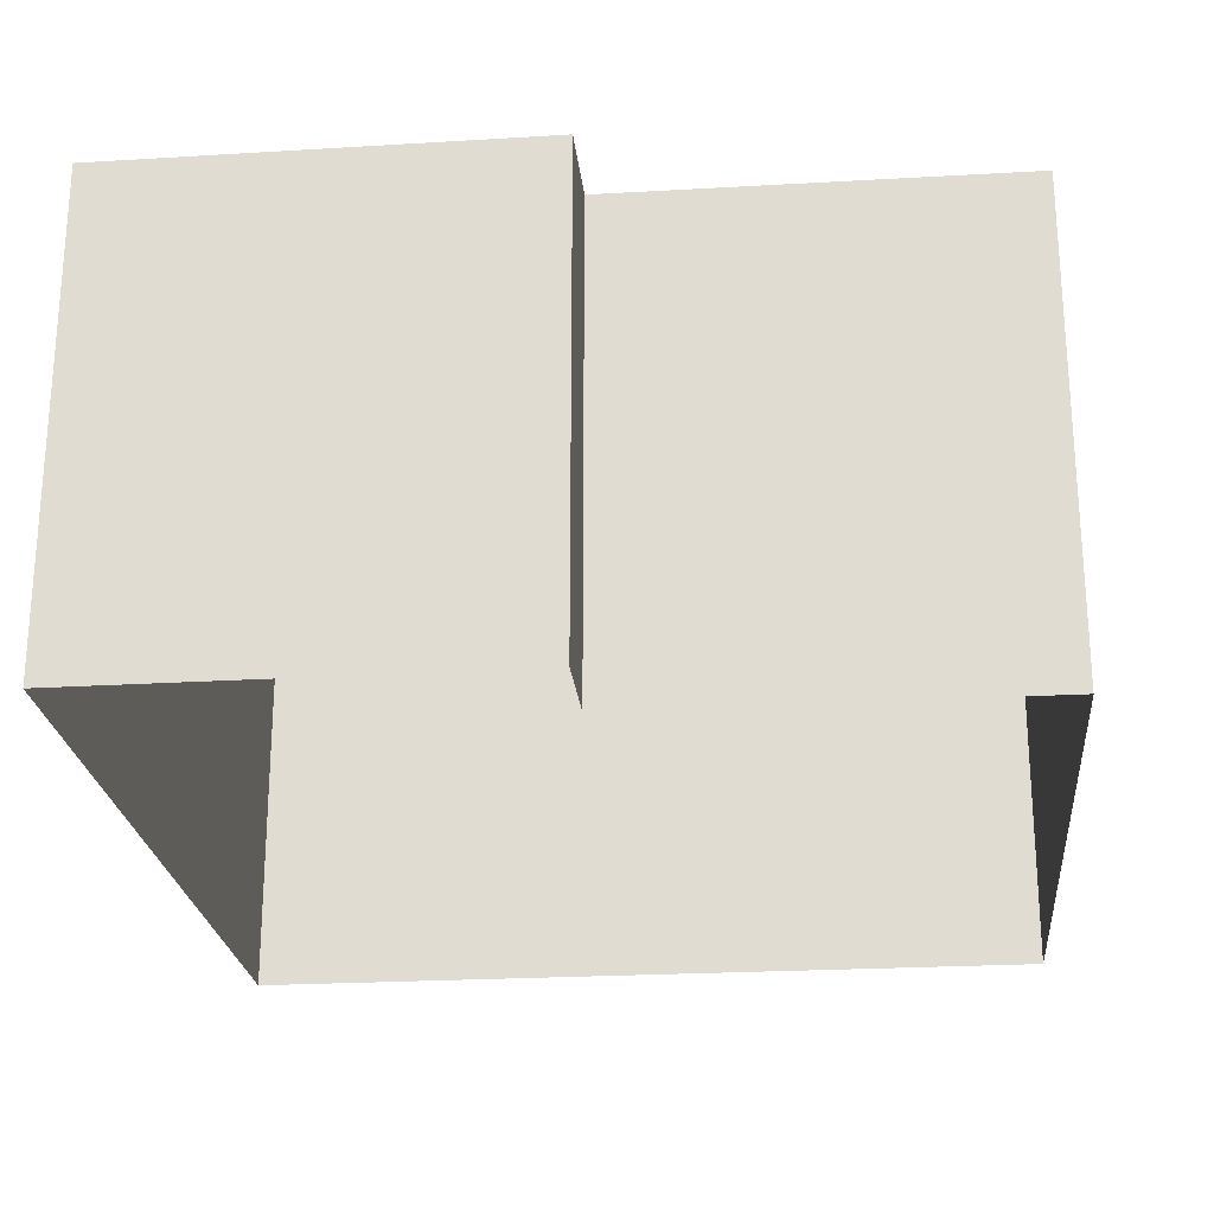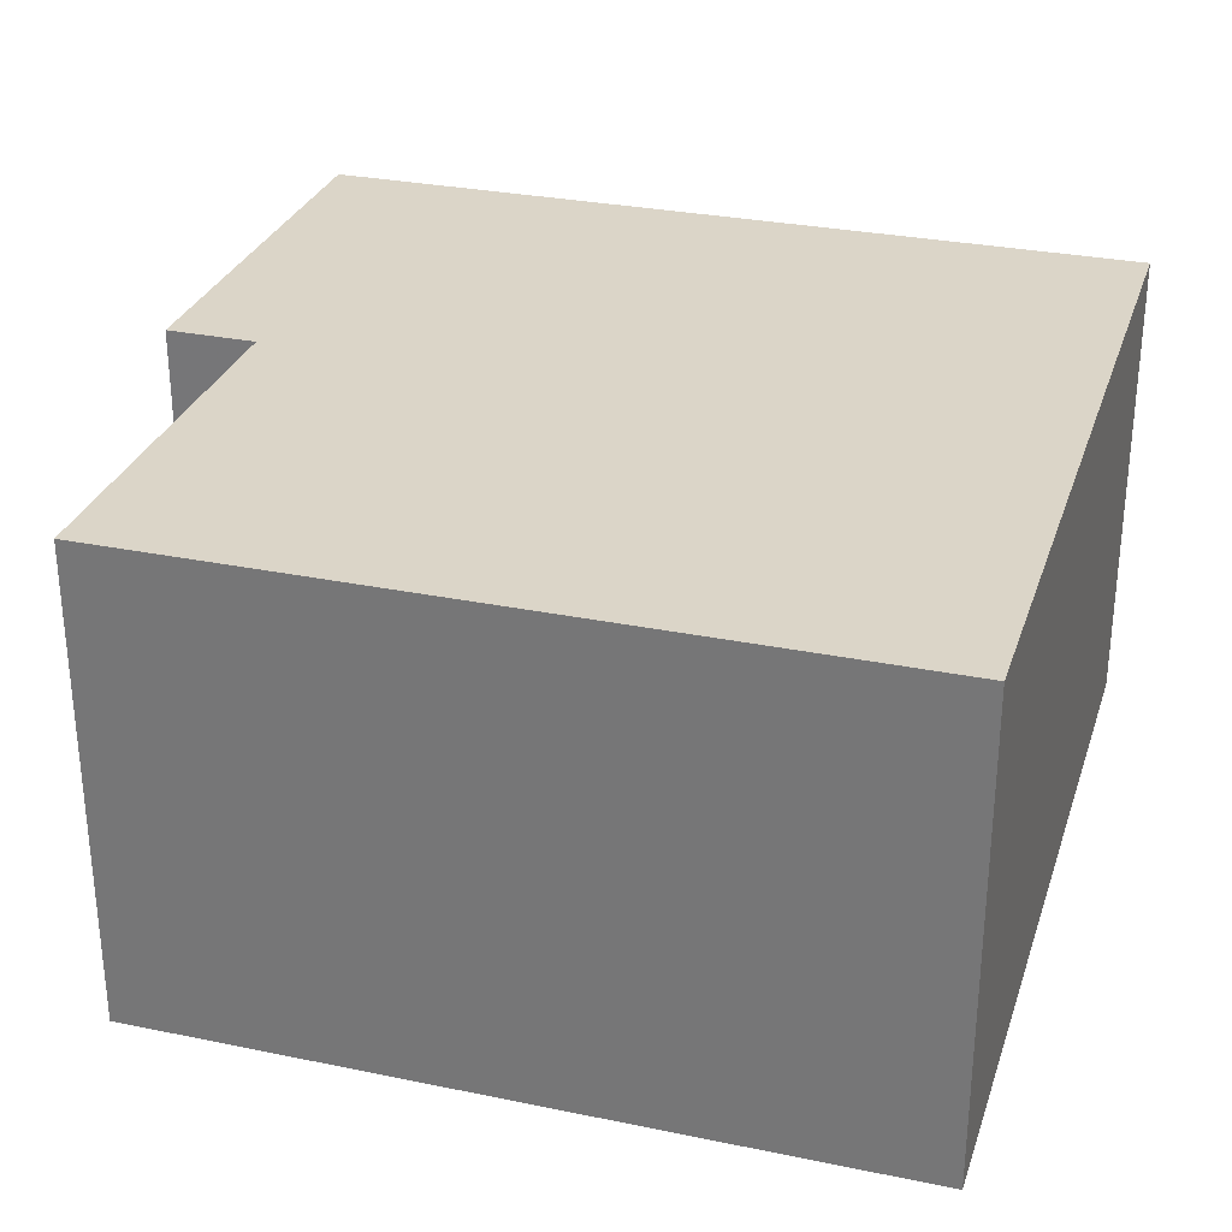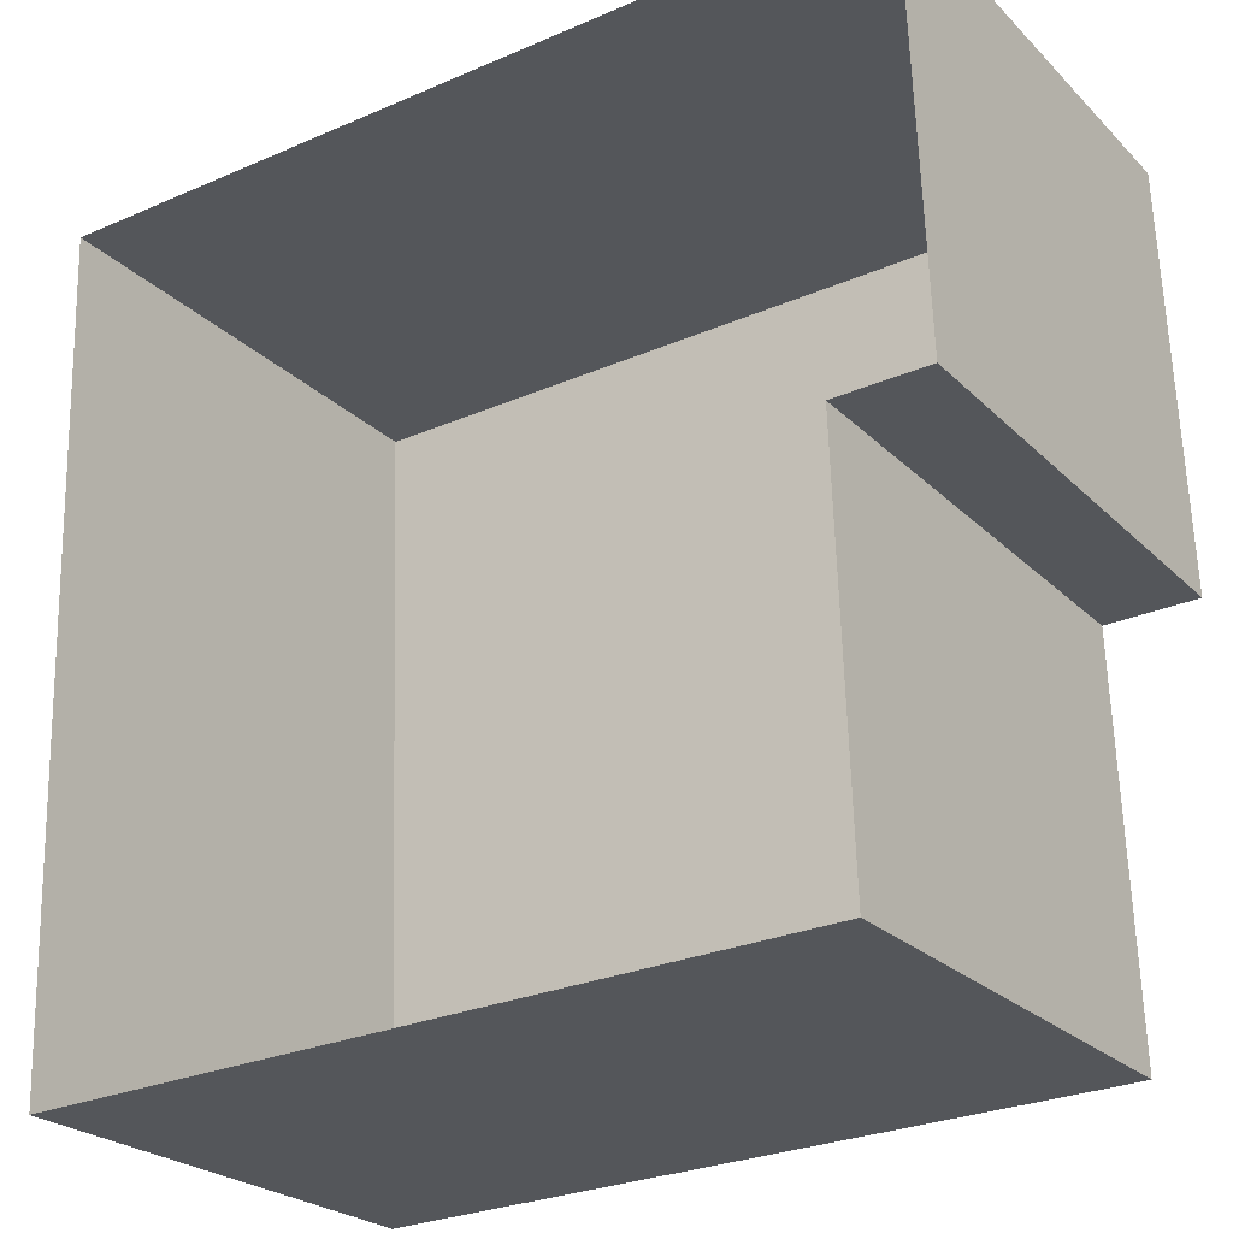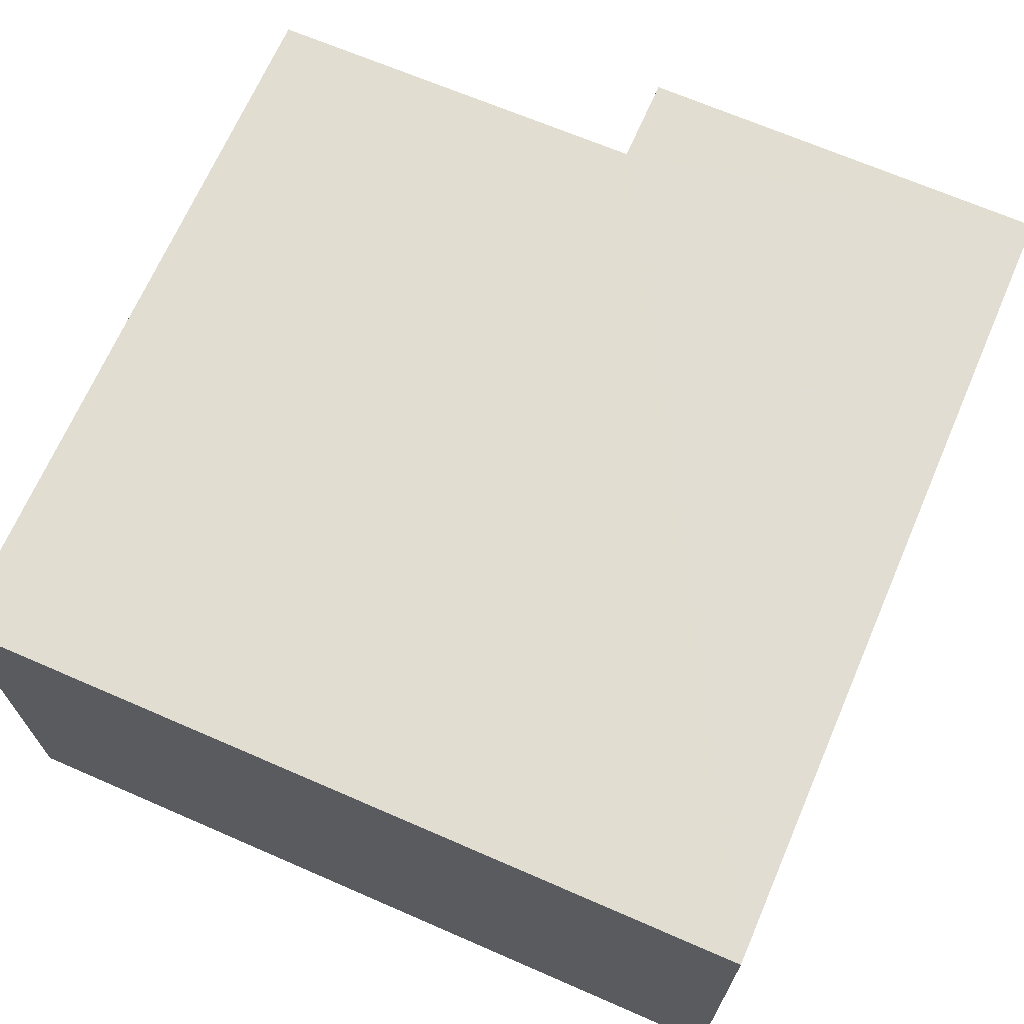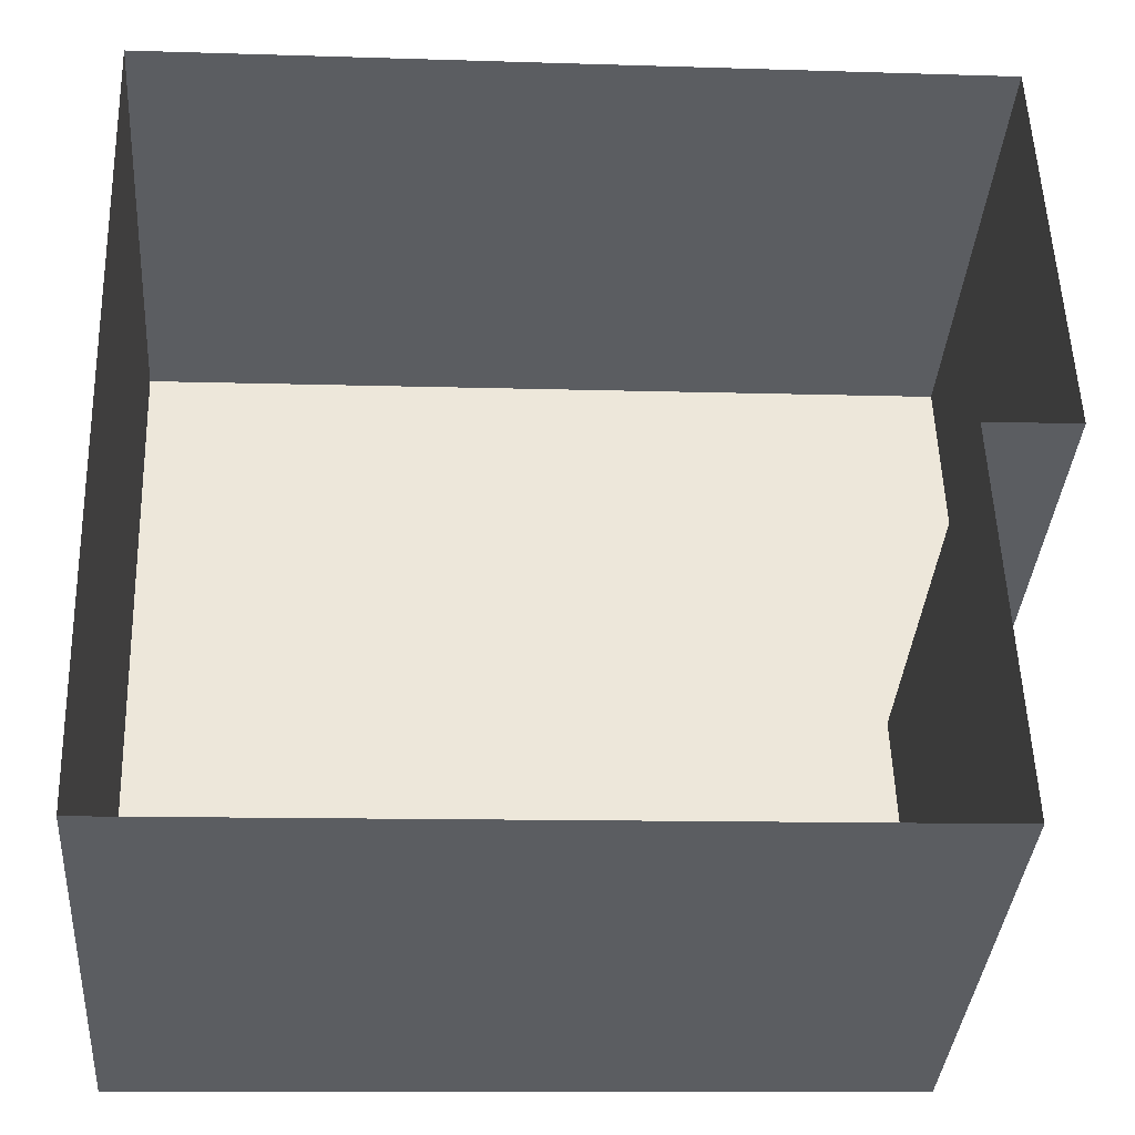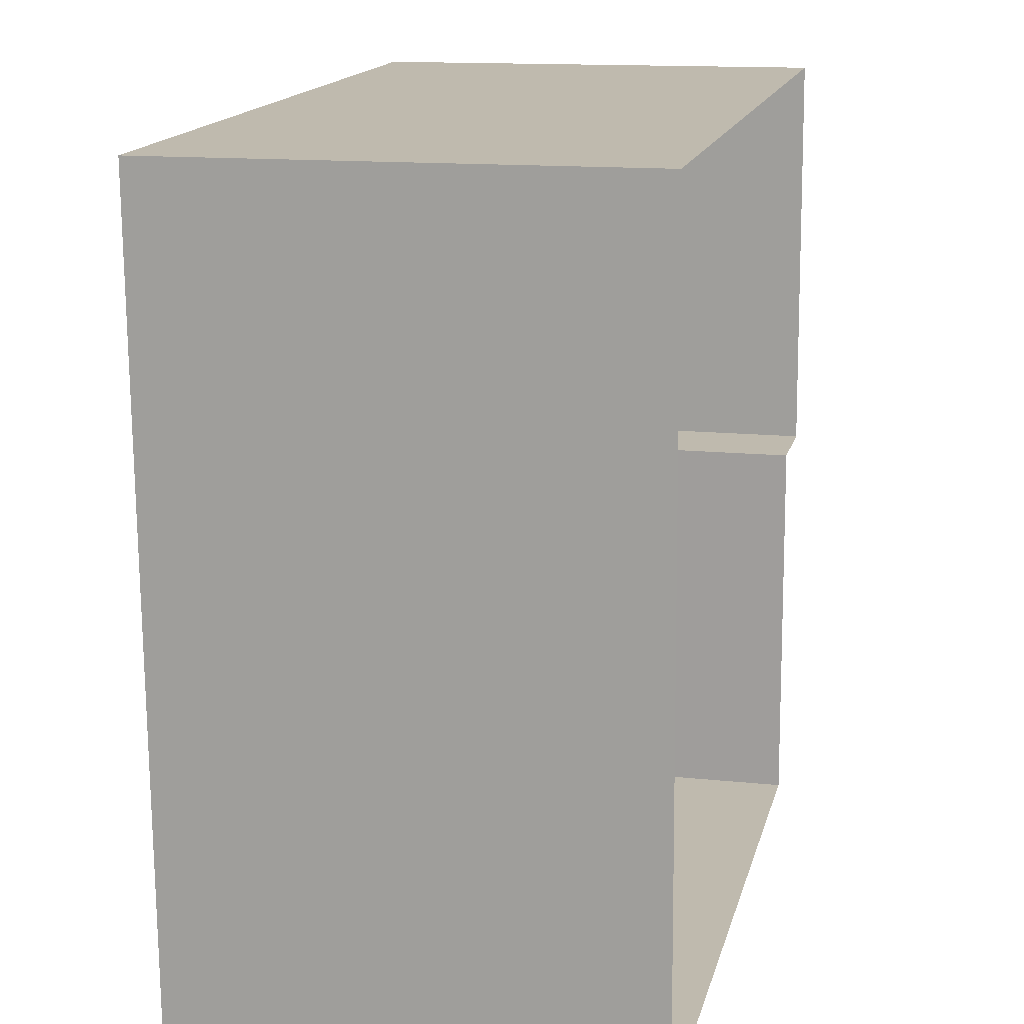
<metadata>
{"format":"obj","ext":"obj","renderer":"f3d","projection":"perspective","resolution":1024,"background":"white","views":[{"elev":-23.7,"azim":-86.4,"up":"+Z"},{"elev":29.6,"azim":14.9,"up":"+Z"},{"elev":-24.5,"azim":-146.8,"up":"+Y"},{"elev":68.4,"azim":111.5,"up":"+Z"},{"elev":-36.1,"azim":175.9,"up":"+Y"},{"elev":13.8,"azim":103.2,"up":"+Y"}]}
</metadata>
<code>
v -3.729e+05 -1.045e+05 27.06
v -3.729e+05 -1.045e+05 27.06
v -3.729e+05 -1.045e+05 27.06
v -3.729e+05 -1.045e+05 27.06
v -3.729e+05 -1.045e+05 27.06
v -3.729e+05 -1.045e+05 27.06
v -3.729e+05 -1.045e+05 36
v -3.729e+05 -1.045e+05 36
v -3.729e+05 -1.045e+05 36
v -3.729e+05 -1.045e+05 36
v -3.729e+05 -1.045e+05 36
v -3.729e+05 -1.045e+05 36
f 1 2 3
f 3 4 1
f 5 2 1
f 6 5 1
f 7 8 9
f 9 10 7
f 11 8 7
f 12 11 7
f 10 6 1
f 7 10 1
f 9 5 6
f 10 9 6
f 11 4 3
f 11 12 4
f 8 2 5
f 9 8 5
f 11 3 2
f 8 11 2
f 12 1 4
f 12 7 1

</code>
